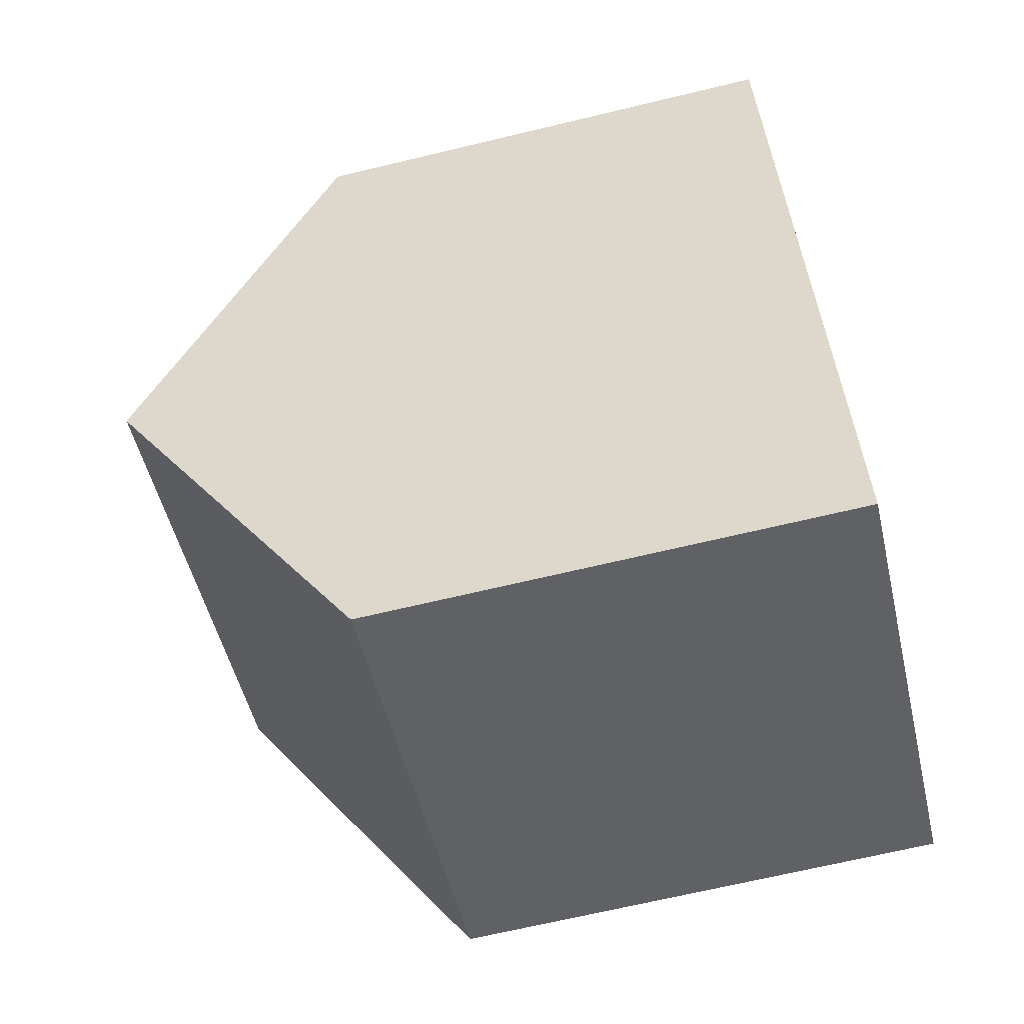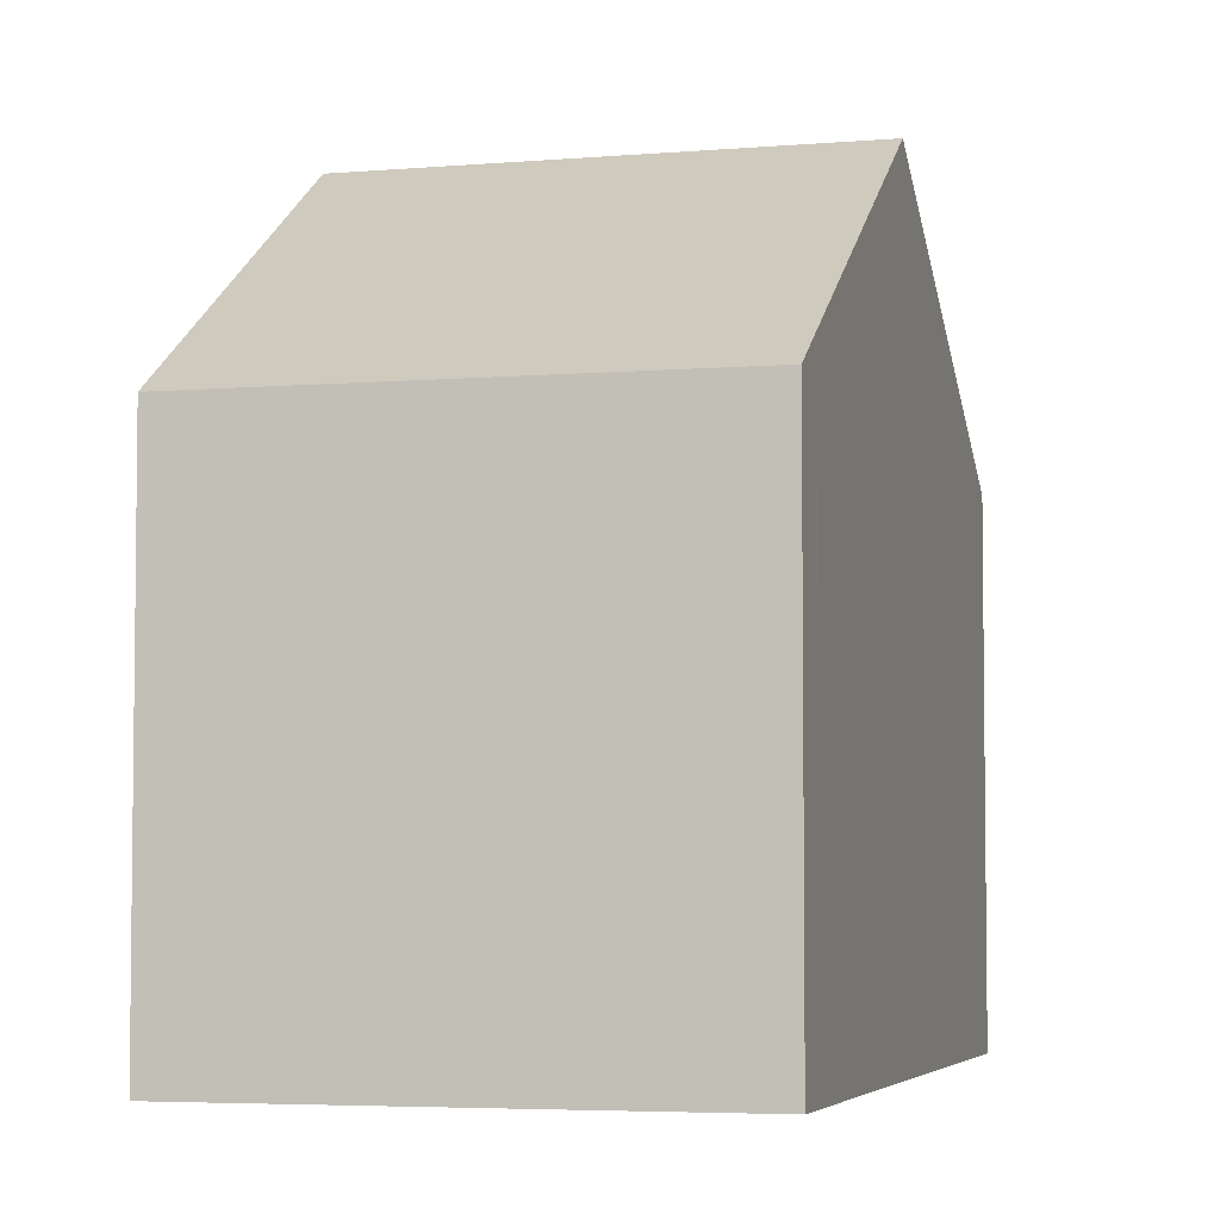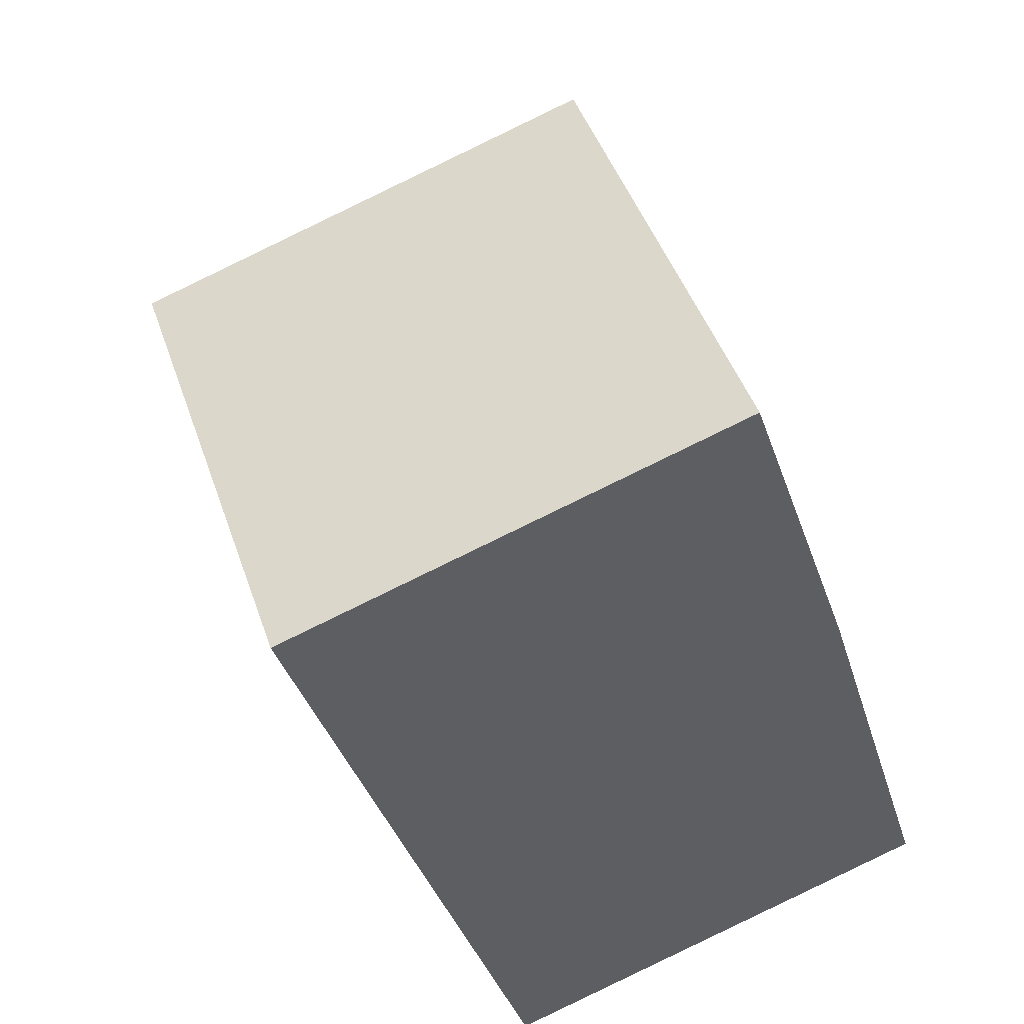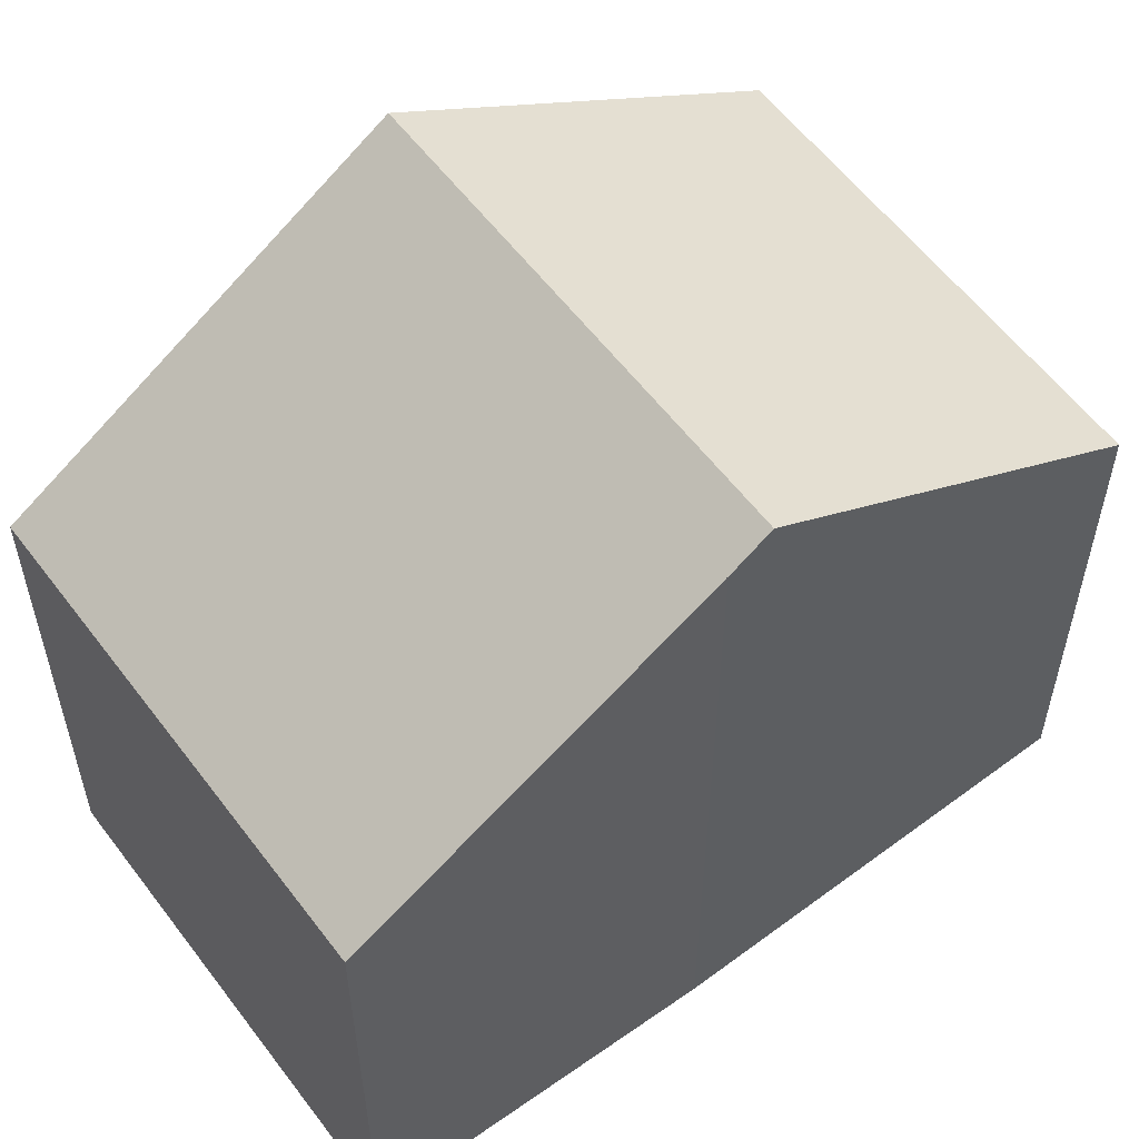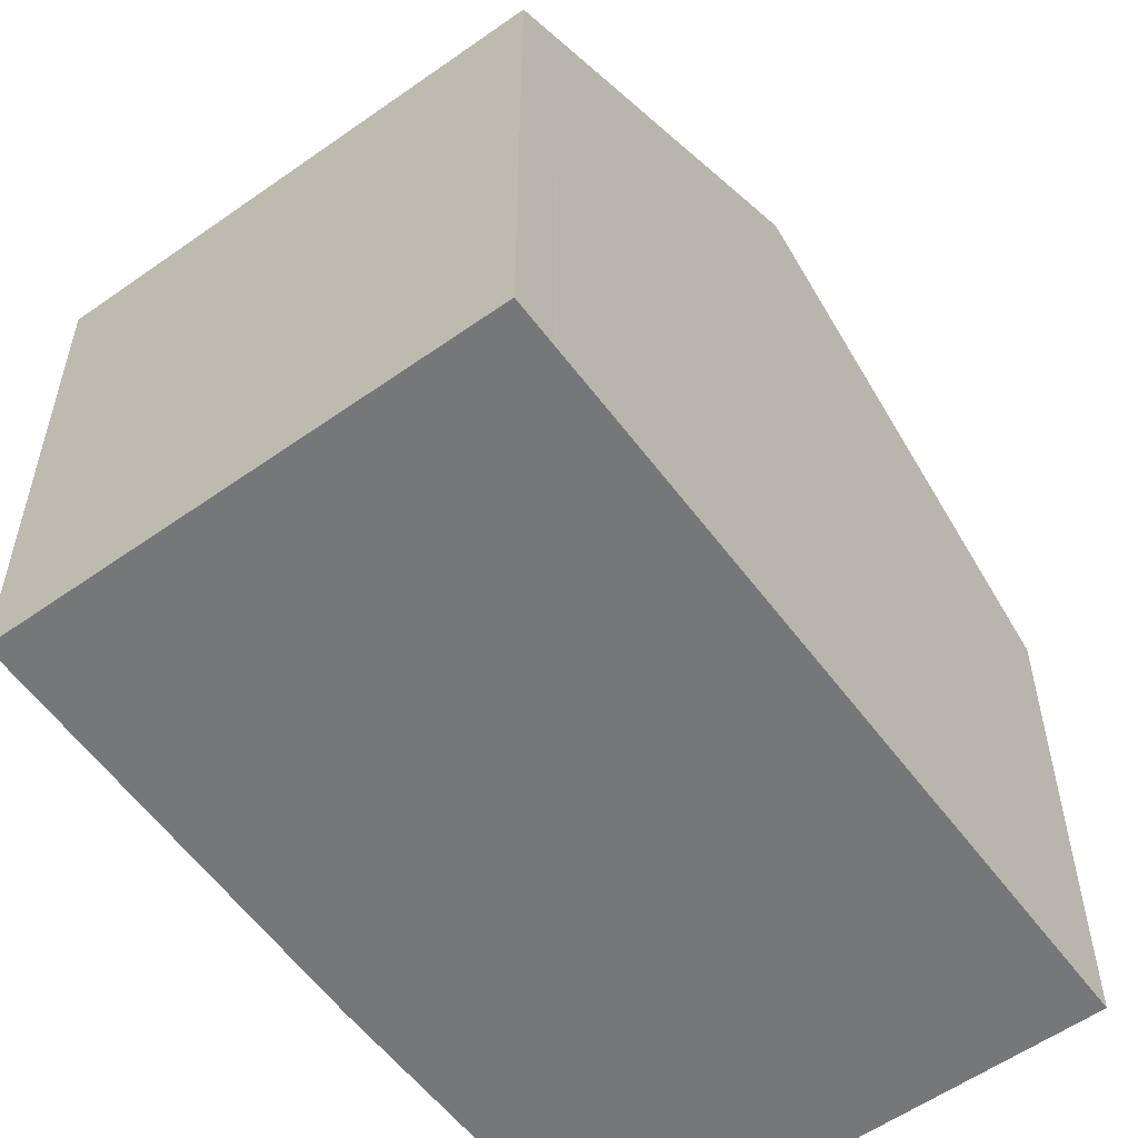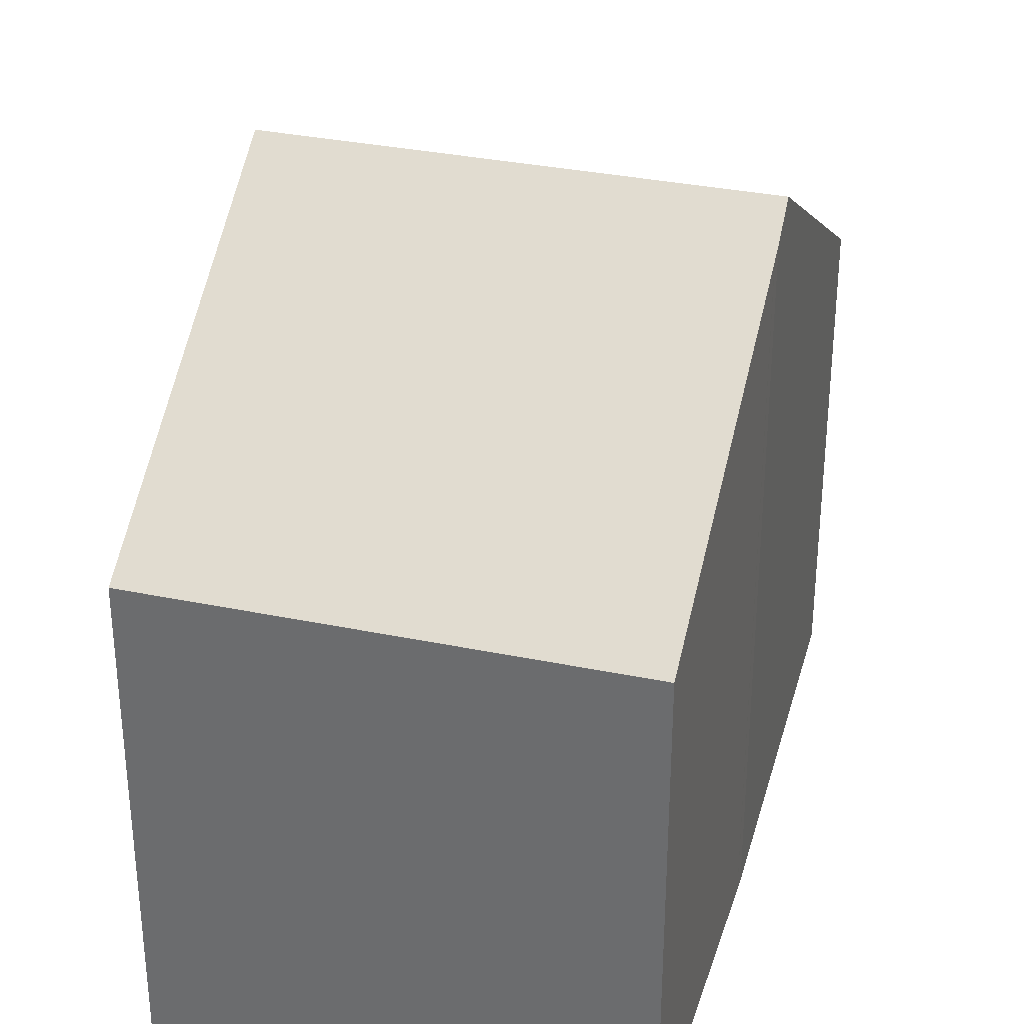
<metadata>
{"format":"obj","ext":"obj","renderer":"f3d","projection":"perspective","resolution":1024,"background":"white","views":[{"elev":-67.9,"azim":-76.5,"up":"+Z"},{"elev":-4.7,"azim":177.2,"up":"+Y"},{"elev":45.5,"azim":-18.4,"up":"+Z"},{"elev":57.7,"azim":35.1,"up":"+Y"},{"elev":-57.0,"azim":-162.0,"up":"+Y"},{"elev":33.4,"azim":-2.5,"up":"+Y"}]}
</metadata>
<code>
v  3.156 7.259 -9.638
v  9.648 6.877 -8.145
v  3.355 6.866 -10.25
v  8.062 10.18 -3.008
v  3.149 7.272 -9.618
v  1.677 10.18 -5.121
v  6.334 6.868 2.096
v  0 6.868 4.205e-16
v  7.828 9.702 -2.269
v  7.835 9.716 -2.291
v  7.894 9.828 -2.463
v  7.828 1.389e-16 -2.269
v  6.334 -1.283e-16 2.096
v  7.835 1.403e-16 -2.291
v  7.894 1.508e-16 -2.463
v  9.648 4.987e-16 -8.145
v  8.062 1.842e-16 -3.008
v  3.355 6.274e-16 -10.25
v  3.156 5.902e-16 -9.638
v  3.149 5.889e-16 -9.618
v  0 0 0
v  1.677 3.136e-16 -5.121
g defaultobject
f 1 2 3
f 2 1 4
f 4 1 5
f 4 5 6
f 7 6 8
f 6 7 4
f 4 7 9
f 4 9 10
f 4 10 11
f 7 12 9
f 12 7 13
f 9 14 10
f 14 9 12
f 10 15 11
f 15 10 14
f 11 2 4
f 2 11 15
f 2 15 16
f 16 15 17
f 16 3 2
f 3 16 18
f 3 19 1
f 19 3 18
f 1 20 5
f 20 1 19
f 20 6 5
f 6 20 8
f 8 20 21
f 21 20 22
f 21 7 8
f 7 21 13
f 16 19 18
f 19 16 17
f 19 17 20
f 20 17 22
f 22 17 21
f 21 17 15
f 21 15 14
f 21 14 12
f 21 12 13

</code>
